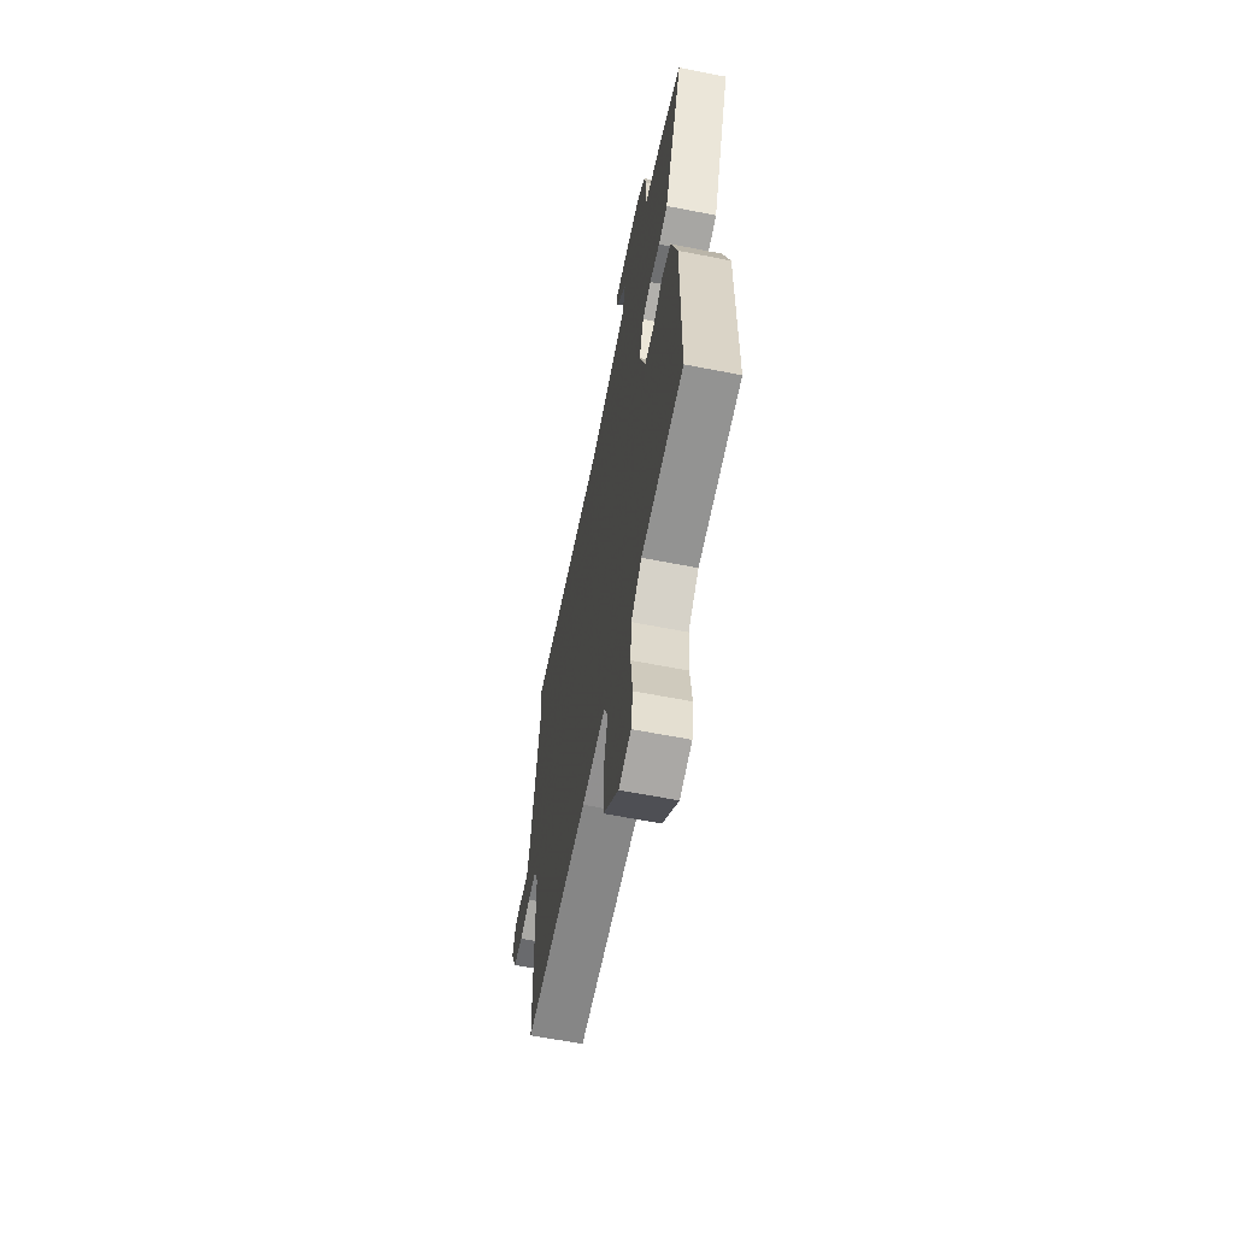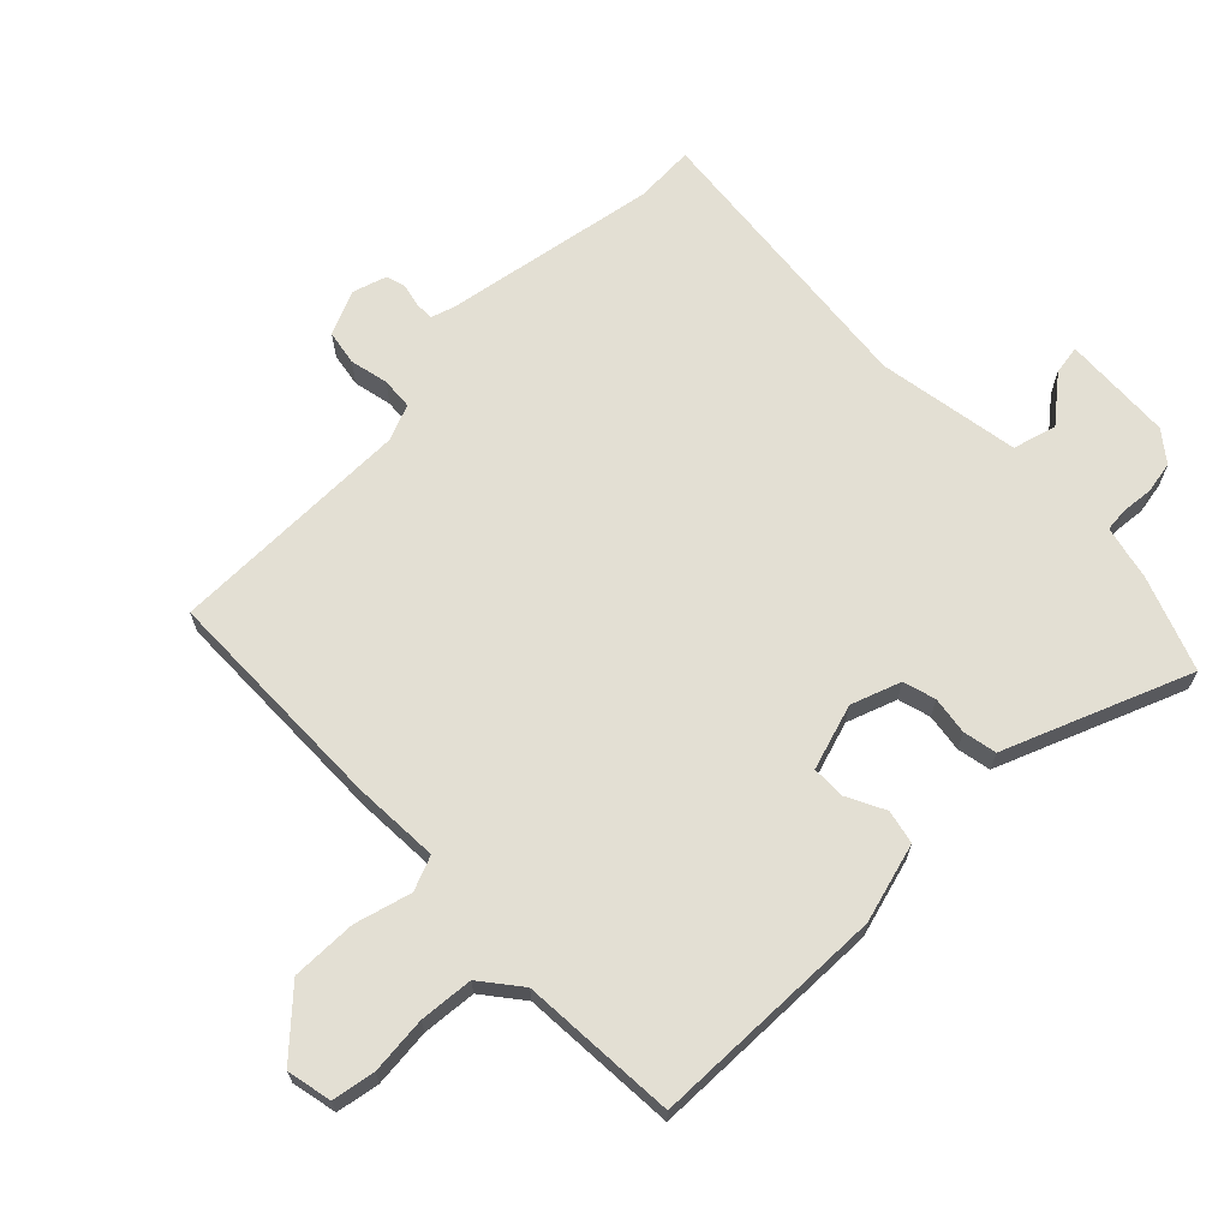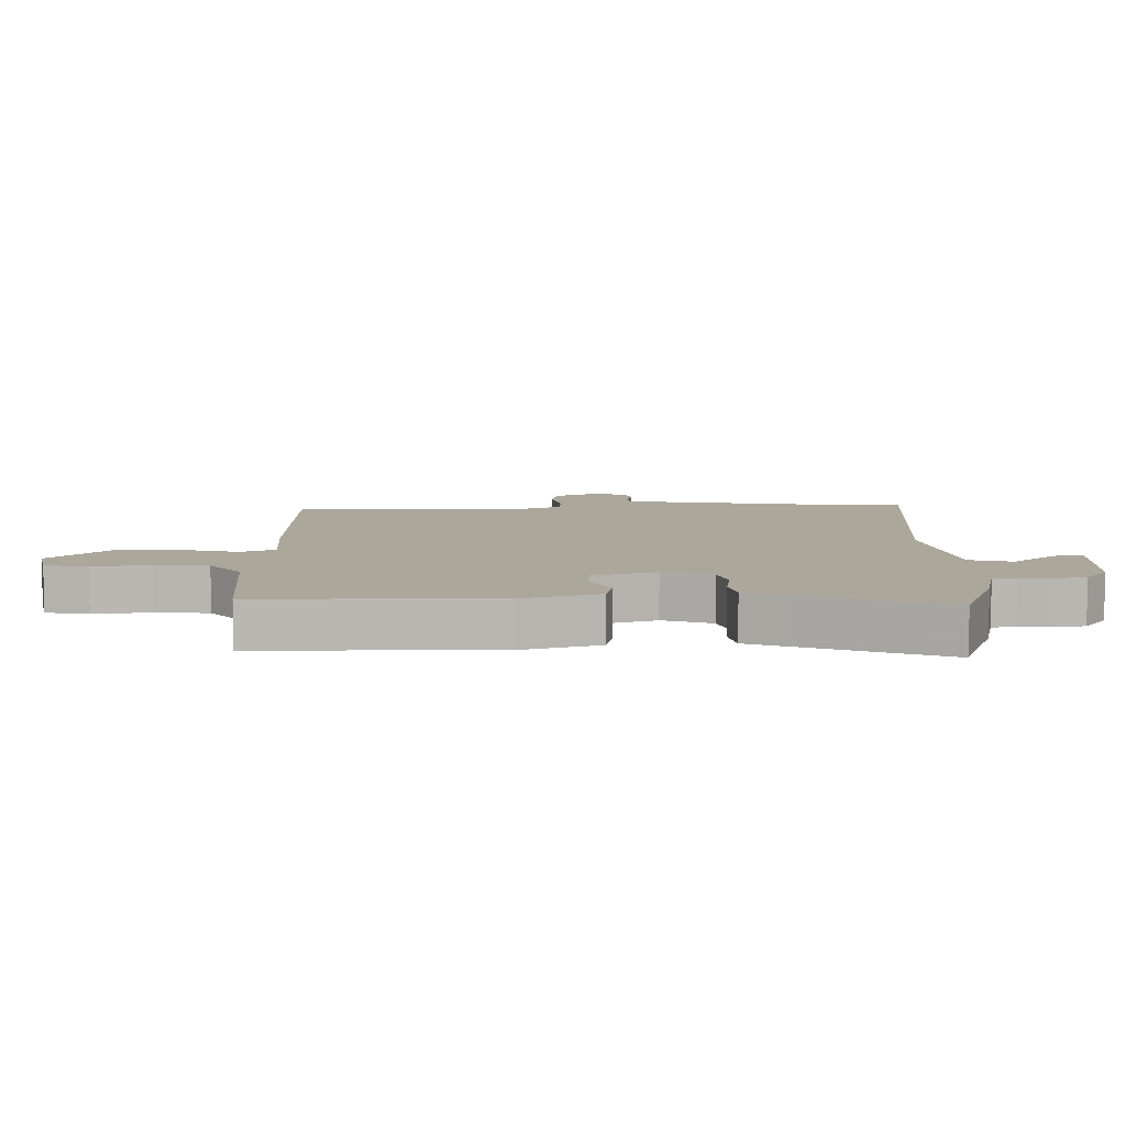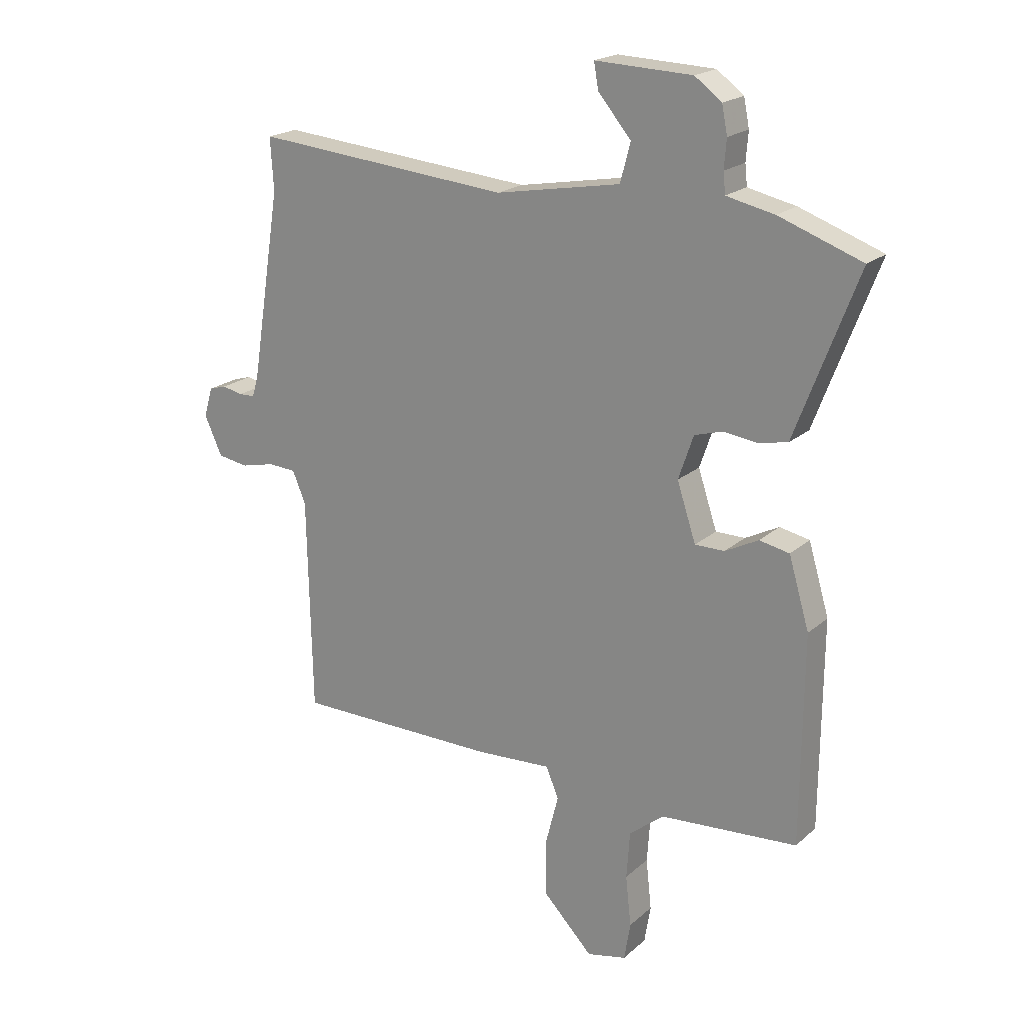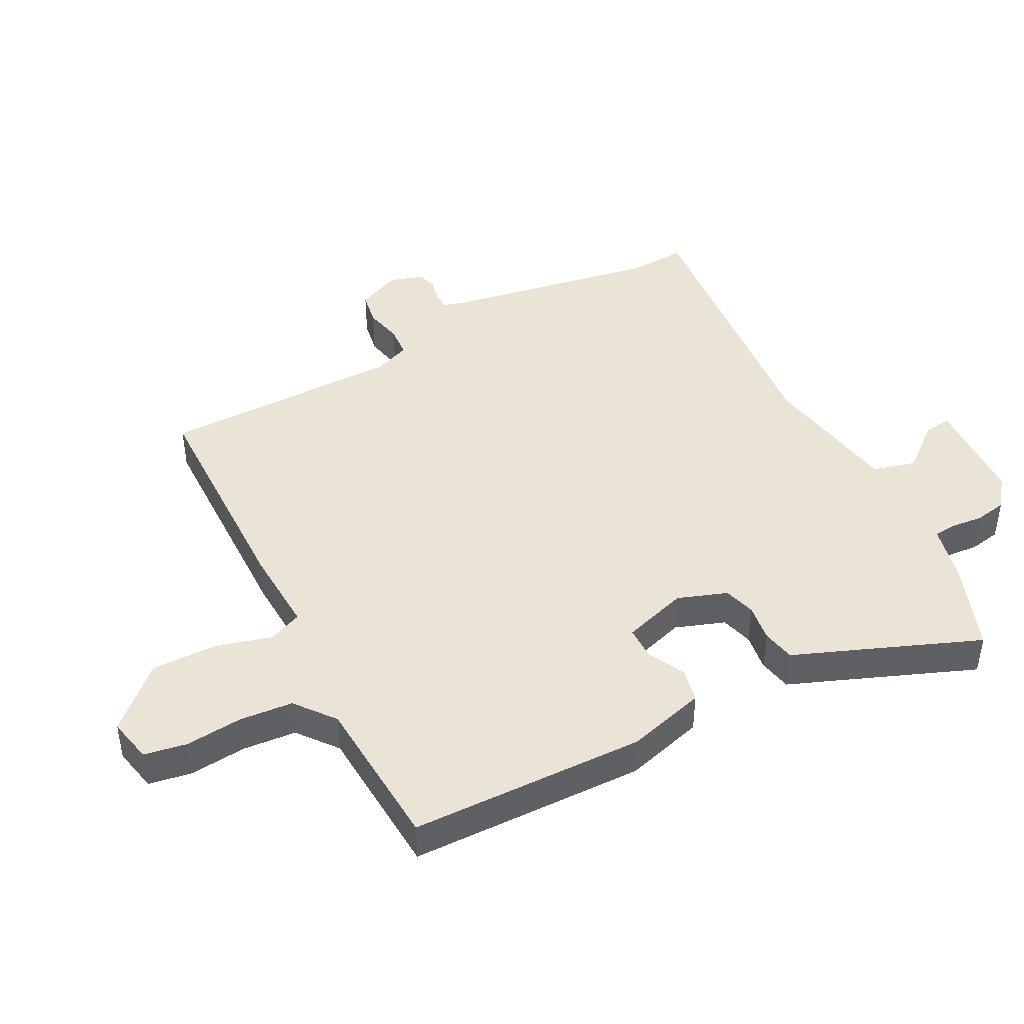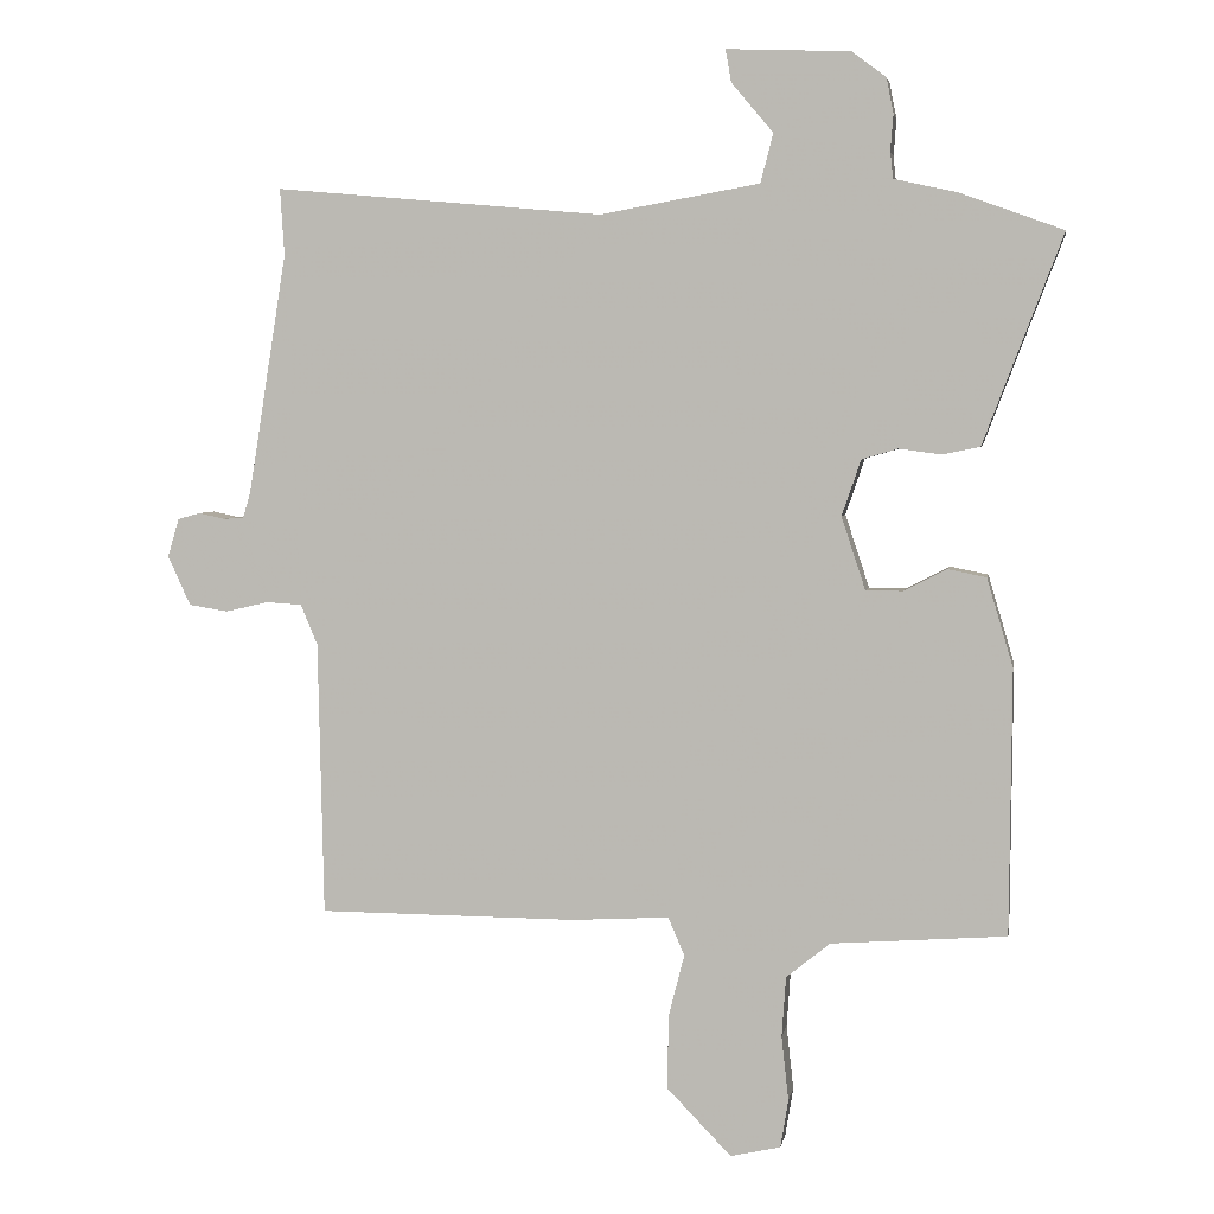
<metadata>
{"format":"obj","ext":"obj","renderer":"f3d","projection":"perspective","resolution":1024,"background":"white","views":[{"elev":-62.4,"azim":-101.3,"up":"+Z"},{"elev":67.1,"azim":-133.7,"up":"+Y"},{"elev":8.2,"azim":-90.9,"up":"+Y"},{"elev":20.1,"azim":-146.9,"up":"+Z"},{"elev":43.8,"azim":-116.9,"up":"+Y"},{"elev":4.0,"azim":-170.4,"up":"+Z"}]}
</metadata>
<code>
v 0.444 0.07 -0.505
v 0.078 0.07 -0.507
v -0.059 0.07 -0.499
v -0.082 0.07 -0.553
v -0.059 0.07 -0.643
v -0.059 0.07 -0.746
v -0.149 0.07 -0.839
v -0.22 0.07 -0.823
v -0.231 0.07 -0.755
v -0.221 0.07 -0.664
v -0.227 0.07 -0.579
v -0.289 0.07 -0.529
v -0.536 0.07 -0.511
v -0.539 0.07 -0.137
v -0.502 0.07 -0.012
v -0.448 0.07 -0.001
v -0.388 0.07 -0.032
v -0.335 0.07 -0.032
v -0.301 0.07 0.071
v -0.328 0.07 0.15
v -0.379 0.07 0.165
v -0.439 0.07 0.157
v -0.492 0.07 0.168
v -0.52 0.07 0.242
v -0.604 0.07 0.462
v -0.455 0.07 0.516
v -0.408 0.07 0.526
v -0.369 0.07 0.535
v -0.365 0.07 0.572
v -0.369 0.07 0.623
v -0.359 0.07 0.673
v -0.311 0.07 0.709
v -0.137 0.07 0.716
v -0.145 0.07 0.67
v -0.204 0.07 0.6
v -0.186 0.07 0.531
v 0.039 0.07 0.491
v 0.502 0.07 0.533
v 0.496 0.07 0.439
v 0.55 0.07 0.1
v 0.561 0.07 0.063
v 0.59 0.07 0.062
v 0.627 0.07 0.07
v 0.658 0.07 0.061
v 0.674 0.07 0.007
v 0.642 0.07 -0.063
v 0.587 0.07 -0.072
v 0.526 0.07 -0.058
v 0.476 0.07 -0.061
v 0.452 0.07 -0.118
v 0.444 0 -0.505
v 0.078 0 -0.507
v -0.059 0 -0.499
v -0.082 0 -0.553
v -0.059 0 -0.643
v -0.059 0 -0.746
v -0.149 0 -0.839
v -0.22 0 -0.823
v -0.231 0 -0.755
v -0.221 0 -0.664
v -0.227 0 -0.579
v -0.289 0 -0.529
v -0.536 0 -0.511
v -0.539 0 -0.137
v -0.502 0 -0.012
v -0.448 0 -0.001
v -0.388 0 -0.032
v -0.335 0 -0.032
v -0.301 0 0.071
v -0.328 0 0.15
v -0.379 0 0.165
v -0.439 0 0.157
v -0.492 0 0.168
v -0.52 0 0.242
v -0.604 0 0.462
v -0.455 0 0.516
v -0.408 0 0.526
v -0.369 0 0.535
v -0.365 0 0.572
v -0.369 0 0.623
v -0.359 0 0.673
v -0.311 0 0.709
v -0.137 0 0.716
v -0.145 0 0.67
v -0.204 0 0.6
v -0.186 0 0.531
v 0.039 0 0.491
v 0.502 0 0.533
v 0.496 0 0.439
v 0.55 0 0.1
v 0.561 0 0.063
v 0.59 0 0.062
v 0.627 0 0.07
v 0.658 0 0.061
v 0.674 0 0.007
v 0.642 0 -0.063
v 0.587 0 -0.072
v 0.526 0 -0.058
v 0.476 0 -0.061
v 0.452 0 -0.118
f 46 47 48
f 45 46 48
f 44 45 48
f 43 44 48
f 42 43 48
f 41 42 48 49
f 40 41 49
f 39 40 49
f 37 38 39
f 37 39 49 50
f 33 34 35
f 32 33 35
f 31 32 35
f 30 31 35
f 29 30 35
f 28 29 35 36
f 1 2 3
f 50 1 3
f 37 50 3
f 36 37 3
f 28 36 3
f 27 28 3
f 21 22 23 24
f 25 26 27
f 24 25 27
f 21 24 27
f 20 21 27
f 15 16 17
f 14 15 17
f 13 14 17
f 12 13 17
f 11 12 17 18
f 8 9 10
f 7 8 10
f 6 7 10
f 5 6 10
f 4 5 10
f 4 10 11
f 27 3 4
f 20 27 4
f 19 20 4
f 4 11 18 19
f 98 97 96
f 98 96 95
f 98 95 94
f 98 94 93
f 98 93 92
f 99 98 92 91
f 99 91 90
f 99 90 89
f 89 88 87
f 100 99 89 87
f 85 84 83
f 85 83 82
f 85 82 81
f 85 81 80
f 85 80 79
f 86 85 79 78
f 53 52 51
f 53 51 100
f 53 100 87
f 53 87 86
f 53 86 78
f 53 78 77
f 74 73 72 71
f 77 76 75
f 77 75 74
f 77 74 71
f 77 71 70
f 67 66 65
f 67 65 64
f 67 64 63
f 67 63 62
f 68 67 62 61
f 60 59 58
f 60 58 57
f 60 57 56
f 60 56 55
f 60 55 54
f 61 60 54
f 54 53 77
f 54 77 70
f 54 70 69
f 69 68 61 54
f 1 51 52 2
f 2 52 53 3
f 3 53 54 4
f 4 54 55 5
f 5 55 56 6
f 6 56 57 7
f 7 57 58 8
f 8 58 59 9
f 9 59 60 10
f 10 60 61 11
f 11 61 62 12
f 12 62 63 13
f 13 63 64 14
f 14 64 65 15
f 15 65 66 16
f 16 66 67 17
f 17 67 68 18
f 18 68 69 19
f 19 69 70 20
f 20 70 71 21
f 21 71 72 22
f 22 72 73 23
f 23 73 74 24
f 24 74 75 25
f 25 75 76 26
f 26 76 77 27
f 27 77 78 28
f 28 78 79 29
f 29 79 80 30
f 30 80 81 31
f 31 81 82 32
f 32 82 83 33
f 33 83 84 34
f 34 84 85 35
f 35 85 86 36
f 36 86 87 37
f 37 87 88 38
f 38 88 89 39
f 39 89 90 40
f 40 90 91 41
f 41 91 92 42
f 42 92 93 43
f 43 93 94 44
f 44 94 95 45
f 45 95 96 46
f 46 96 97 47
f 47 97 98 48
f 48 98 99 49
f 49 99 100 50
f 50 100 51 1

</code>
